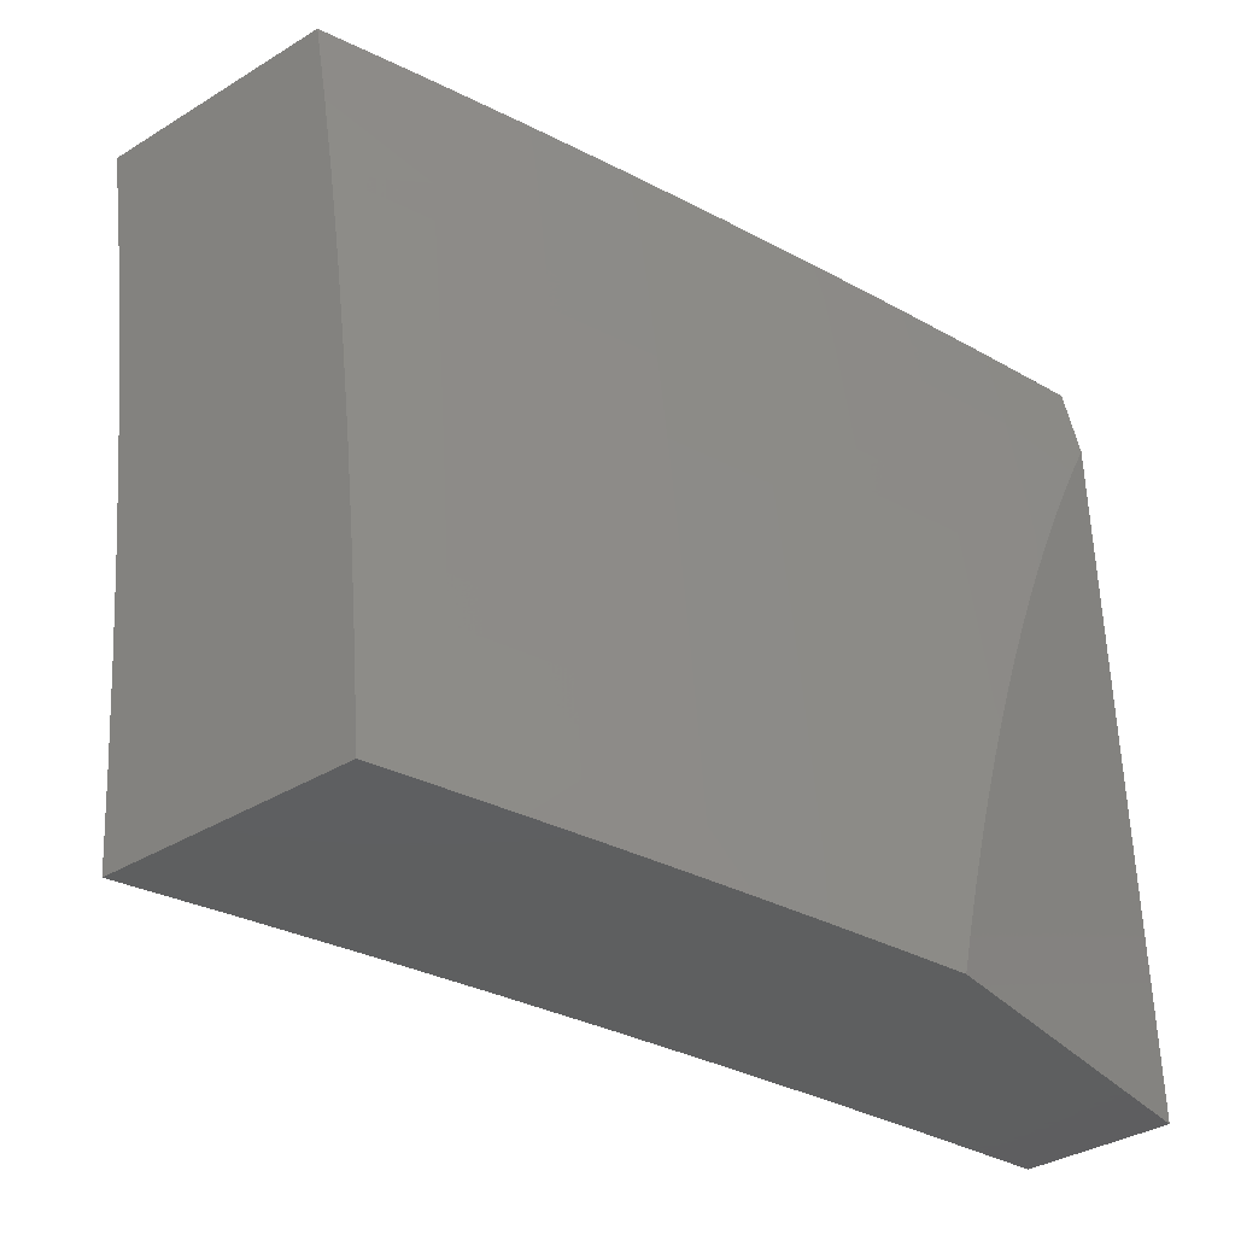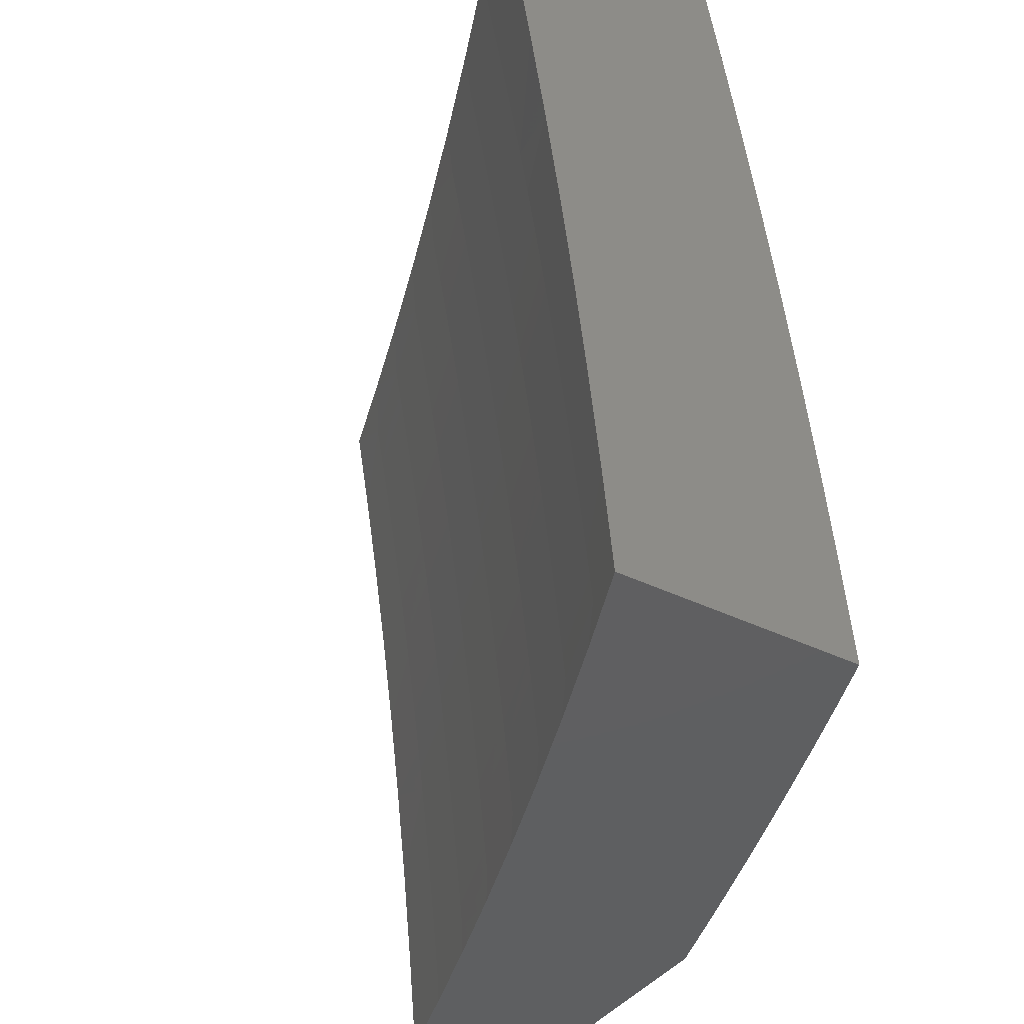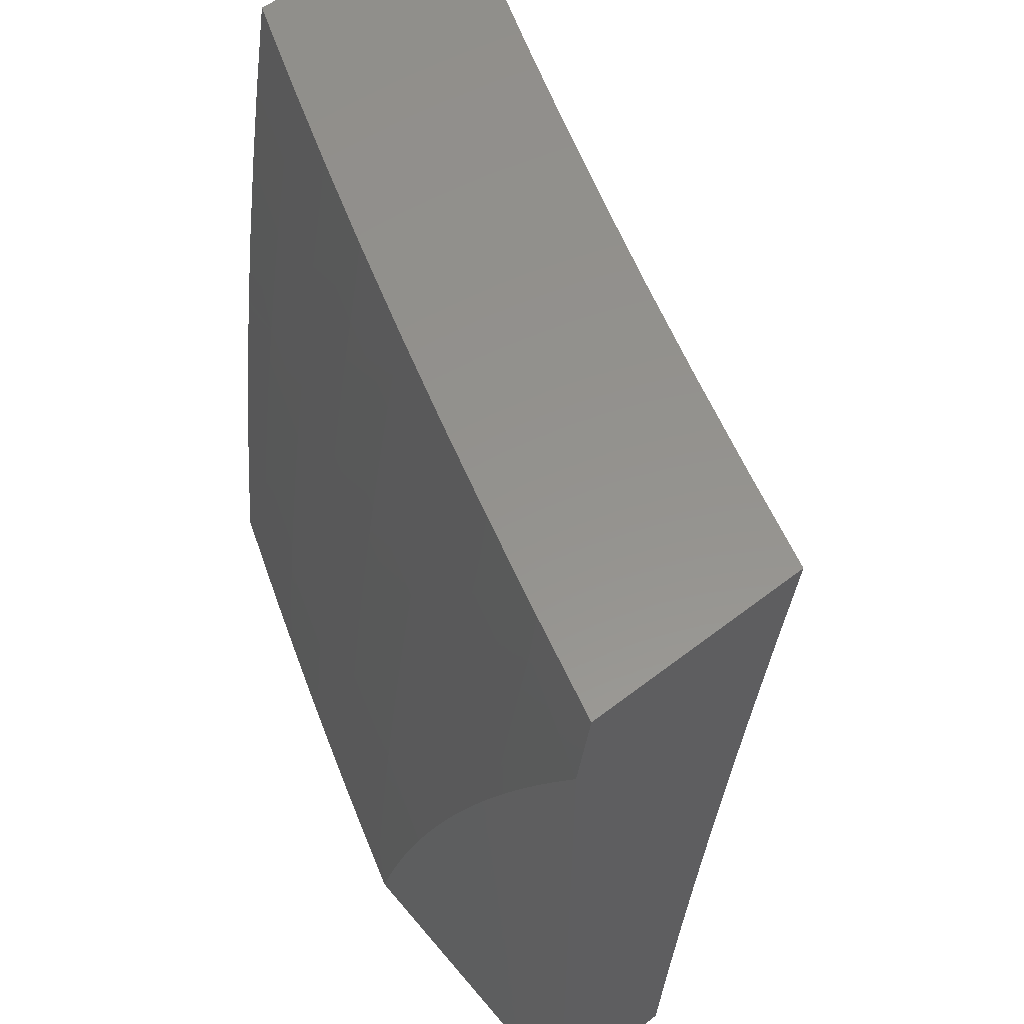
<metadata>
{"format":"stl","ext":"stl","renderer":"f3d","projection":"perspective","resolution":1024,"background":"white","views":[{"elev":-37.2,"azim":-142.0,"up":"+Z"},{"elev":-39.0,"azim":148.5,"up":"+Z"},{"elev":56.2,"azim":-39.1,"up":"+Z"}]}
</metadata>
<code>
# stl→obj: 332 verts, 660 faces
v -10.79 3.127 1
v -10.79 3.13 1.031
v -10.83 3 1
v -10.79 3.13 1.062
v -10.82 3 1.126
v -10.79 3.129 1.093
v -10.78 3.128 1.124
v -10.74 3.259 1.124
v -10.74 3.258 1.155
v -10.7 3.389 1.155
v -10.69 3.388 1.186
v -10.65 3.519 1.186
v -10.65 3.518 1.217
v -10.6 3.648 1.217
v -10.6 3.647 1.248
v -10.55 3.777 1.248
v -10.55 3.776 1.279
v -10.5 3.906 1.279
v -10.49 3.905 1.31
v -10.46 4 1.251
v -10.45 4 1.376
v -10.76 3.253 1
v -10.75 3.261 1.031
v -10.75 3.261 1.062
v -10.71 3.392 1.062
v -10.7 3.391 1.093
v -10.66 3.521 1.093
v -10.66 3.521 1.124
v -10.61 3.651 1.124
v -10.61 3.65 1.155
v -10.56 3.78 1.155
v -10.56 3.779 1.186
v -10.51 3.909 1.186
v -10.5 3.908 1.217
v -10.5 3.907 1.248
v -10.71 3.379 1
v -10.71 3.392 1.031
v -10.66 3.522 1.062
v -10.61 3.652 1.093
v -10.56 3.781 1.124
v -10.51 3.91 1.155
v -10.48 4 1.126
v -10.67 3.504 1
v -10.66 3.523 1.031
v -10.61 3.653 1.062
v -10.56 3.782 1.093
v -10.51 3.912 1.124
v -10.63 3.629 1
v -10.62 3.654 1.031
v -10.57 3.783 1.062
v -10.51 3.913 1.093
v -10.58 3.753 1
v -10.57 3.784 1.031
v -10.52 3.913 1.062
v -10.54 3.877 1
v -10.52 3.914 1.031
v -10.49 4 1
v -10.43 4 1.502
v -10.48 3.9 1.435
v -10.48 3.901 1.404
v -10.49 3.902 1.373
v -10.54 3.773 1.373
v -10.54 3.774 1.342
v -10.59 3.644 1.342
v -10.59 3.645 1.31
v -10.64 3.515 1.31
v -10.64 3.516 1.279
v -10.68 3.385 1.279
v -10.69 3.386 1.248
v -10.73 3.255 1.248
v -10.73 3.256 1.217
v -10.77 3.126 1.217
v -10.78 3.126 1.186
v -10.81 3 1.251
v -10.41 4 1.626
v -10.47 3.894 1.56
v -10.47 3.896 1.529
v -10.47 3.897 1.498
v -10.52 3.768 1.498
v -10.53 3.769 1.466
v -10.57 3.639 1.466
v -10.58 3.64 1.435
v -10.62 3.51 1.435
v -10.63 3.511 1.404
v -10.67 3.381 1.404
v -10.67 3.382 1.373
v -10.72 3.251 1.373
v -10.72 3.253 1.342
v -10.76 3.122 1.342
v -10.76 3.123 1.31
v -10.79 3 1.376
v -10.4 4 1.751
v -10.45 3.889 1.686
v -10.46 3.892 1.623
v -10.52 3.765 1.56
v -10.52 3.766 1.529
v -10.57 3.636 1.529
v -10.57 3.638 1.498
v -10.62 3.508 1.498
v -10.62 3.509 1.466
v -10.66 3.379 1.466
v -10.67 3.38 1.435
v -10.71 3.249 1.435
v -10.71 3.25 1.404
v -10.75 3.12 1.404
v -10.76 3.121 1.373
v -10.38 4 1.876
v -10.43 3.882 1.811
v -10.44 3.885 1.748
v -10.5 3.759 1.686
v -10.51 3.762 1.623
v -10.56 3.632 1.623
v -10.56 3.635 1.56
v -10.61 3.505 1.56
v -10.61 3.506 1.529
v -10.66 3.376 1.529
v -10.66 3.377 1.498
v -10.7 3.247 1.498
v -10.71 3.248 1.466
v -10.75 3.118 1.466
v -10.75 3.119 1.435
v -10.78 3 1.501
v -10.35 4 2
v -10.41 3.875 1.937
v -10.42 3.879 1.874
v -10.48 3.753 1.811
v -10.49 3.756 1.748
v -10.54 3.627 1.748
v -10.55 3.63 1.686
v -10.59 3.5 1.686
v -10.6 3.503 1.623
v -10.65 3.373 1.623
v -10.65 3.375 1.56
v -10.7 3.245 1.56
v -10.7 3.246 1.529
v -10.74 3.116 1.529
v -10.74 3.117 1.498
v -10.4 3.877 2
v -10.45 3.753 2
v -10.46 3.746 1.937
v -10.5 3.629 2
v -10.51 3.617 1.937
v -10.54 3.504 2
v -10.56 3.488 1.937
v -10.58 3.379 2
v -10.6 3.358 1.937
v -10.62 3.253 2
v -10.64 3.229 1.937
v -10.66 3.127 2
v -10.68 3.099 1.937
v -10.7 3 2
v -10.72 3 1.876
v -10.74 3 1.751
v -10.7 3.105 1.811
v -10.69 3.102 1.874
v -10.76 3 1.626
v -10.72 3.11 1.686
v -10.71 3.107 1.748
v -10.66 3.234 1.811
v -10.65 3.232 1.874
v -10.61 3.361 1.874
v -10.74 3.114 1.56
v -10.73 3.112 1.623
v -10.68 3.24 1.686
v -10.67 3.237 1.748
v -10.63 3.367 1.748
v -10.62 3.364 1.811
v -10.58 3.494 1.811
v -10.57 3.491 1.874
v -10.52 3.62 1.874
v -10.74 3.26 1.093
v -10.78 3.127 1.155
v -10.74 3.257 1.186
v -10.77 3.125 1.248
v -10.77 3.124 1.279
v -10.72 3.254 1.31
v -10.68 3.383 1.342
v -10.63 3.512 1.373
v -10.58 3.641 1.404
v -10.53 3.77 1.435
v -10.48 3.899 1.466
v -10.73 3.254 1.279
v -10.69 3.242 1.623
v -10.7 3.39 1.124
v -10.69 3.387 1.217
v -10.64 3.517 1.248
v -10.59 3.646 1.279
v -10.54 3.775 1.31
v -10.49 3.904 1.342
v -10.68 3.384 1.31
v -10.64 3.37 1.686
v -10.65 3.52 1.155
v -10.63 3.514 1.342
v -10.58 3.497 1.748
v -10.6 3.649 1.186
v -10.58 3.643 1.373
v -10.53 3.624 1.811
v -10.55 3.778 1.217
v -10.53 3.771 1.404
v -10.47 3.75 1.874
v -10.78 4 1.126
v -10.79 4 1
v -10.82 3.915 1.062
v -10.82 3.924 1
v -10.85 3.847 1
v -10.86 3.789 1.062
v -10.87 3.771 1
v -10.9 3.694 1
v -10.91 3.662 1.062
v -10.93 3.617 1
v -10.95 3.535 1.062
v -10.95 3.54 1
v -10.98 3.463 1
v -10.99 3.408 1.062
v -11 3.385 1
v -11 3.368 1.059
v -11 3.35 1.118
v -10.98 3.407 1.124
v -10.94 3.533 1.124
v -10.9 3.66 1.124
v -10.86 3.787 1.124
v -10.81 3.913 1.124
v -10.81 3.911 1.186
v -10.77 4 1.251
v -10.8 3.909 1.248
v -10.79 3.907 1.31
v -10.84 3.781 1.31
v -10.83 3.778 1.373
v -10.88 3.652 1.373
v -10.87 3.65 1.435
v -10.91 3.523 1.435
v -10.9 3.521 1.498
v -10.94 3.395 1.498
v -10.94 3.392 1.56
v -10.97 3.266 1.56
v -10.97 3.264 1.623
v -11 3.172 1.575
v -11 3.146 1.631
v -11 3.332 1.176
v -10.98 3.405 1.186
v -10.94 3.532 1.186
v -10.89 3.658 1.186
v -10.85 3.785 1.186
v -11 3.312 1.234
v -10.97 3.403 1.248
v -10.93 3.53 1.248
v -10.89 3.656 1.248
v -10.85 3.783 1.248
v -11 3.291 1.292
v -10.96 3.401 1.31
v -10.92 3.528 1.31
v -10.88 3.654 1.31
v -11 3.269 1.349
v -10.96 3.399 1.373
v -10.92 3.526 1.373
v -11 3.272 1.373
v -11 3.246 1.406
v -10.99 3.27 1.435
v -11 3.223 1.463
v -10.98 3.268 1.498
v -11 3.198 1.519
v -11 3.119 1.686
v -11 3.135 1.686
v -10.96 3.261 1.686
v -10.93 3.39 1.623
v -10.9 3.519 1.56
v -10.86 3.647 1.498
v -10.83 3.776 1.435
v -10.79 3.905 1.373
v -10.75 4 1.376
v -10.99 3.132 1.748
v -11 3.09 1.74
v -11 3.061 1.794
v -10.98 3.13 1.811
v -11 3.031 1.848
v -10.97 3.127 1.874
v -11 3 1.9
v -10.96 3.124 1.937
v -10.98 3 2
v -10.95 3.127 2
v -10.92 3.25 1.937
v -10.91 3.253 2
v -10.88 3.376 1.937
v -10.87 3.378 2
v -10.84 3.502 1.937
v -10.83 3.504 2
v -10.8 3.628 1.937
v -10.79 3.629 2
v -10.76 3.753 1.937
v -10.75 3.753 2
v -10.72 3.878 1.937
v -10.71 3.877 2
v -10.66 4 2
v -10.68 4 1.876
v -10.72 3.882 1.874
v -10.77 3.756 1.874
v -10.81 3.631 1.874
v -10.85 3.505 1.874
v -10.89 3.379 1.874
v -10.93 3.253 1.874
v -10.73 3.885 1.811
v -10.7 4 1.751
v -10.74 3.888 1.748
v -10.75 3.891 1.686
v -10.79 3.763 1.748
v -10.8 3.766 1.686
v -10.83 3.637 1.748
v -10.84 3.64 1.686
v -10.87 3.511 1.748
v -10.88 3.514 1.686
v -10.91 3.385 1.748
v -10.92 3.387 1.686
v -10.95 3.259 1.748
v -10.72 4 1.626
v -10.76 3.894 1.623
v -10.8 3.768 1.623
v -10.85 3.642 1.623
v -10.89 3.516 1.623
v -10.77 3.897 1.56
v -10.74 4 1.501
v -10.77 3.9 1.498
v -10.78 3.902 1.435
v -10.82 3.774 1.498
v -10.81 3.771 1.56
v -10.85 3.645 1.56
v -10.78 3.76 1.811
v -10.82 3.634 1.811
v -10.86 3.508 1.811
v -10.9 3.382 1.811
v -10.94 3.256 1.811
v -10.95 3.397 1.435
v -11 3 1
f 1 2 3
f 3 2 4
f 3 4 5
f 5 4 6
f 5 6 7
f 7 6 8
f 7 8 9
f 9 8 10
f 9 10 11
f 11 10 12
f 11 12 13
f 13 12 14
f 13 14 15
f 15 14 16
f 15 16 17
f 17 16 18
f 17 18 19
f 19 18 20
f 19 20 21
f 1 22 2
f 2 22 23
f 2 23 24
f 24 23 25
f 24 25 26
f 26 25 27
f 26 27 28
f 28 27 29
f 28 29 30
f 30 29 31
f 30 31 32
f 32 31 33
f 32 33 34
f 34 33 20
f 34 20 35
f 35 20 18
f 35 18 16
f 22 36 23
f 23 36 37
f 23 37 25
f 25 37 38
f 25 38 27
f 27 38 39
f 27 39 29
f 29 39 40
f 29 40 31
f 31 40 41
f 31 41 33
f 33 41 42
f 33 42 20
f 36 43 37
f 37 43 44
f 37 44 38
f 38 44 45
f 38 45 39
f 39 45 46
f 39 46 40
f 40 46 47
f 40 47 41
f 41 47 42
f 43 48 44
f 44 48 49
f 44 49 45
f 45 49 50
f 45 50 46
f 46 50 51
f 46 51 47
f 47 51 42
f 48 52 49
f 49 52 53
f 49 53 50
f 50 53 54
f 50 54 51
f 51 54 42
f 52 55 53
f 53 55 56
f 53 56 54
f 54 56 57
f 54 57 42
f 55 57 56
f 58 59 21
f 21 59 60
f 21 60 61
f 61 60 62
f 61 62 63
f 63 62 64
f 63 64 65
f 65 64 66
f 65 66 67
f 67 66 68
f 67 68 69
f 69 68 70
f 69 70 71
f 71 70 72
f 71 72 73
f 73 72 74
f 73 74 5
f 75 76 58
f 58 76 77
f 58 77 78
f 78 77 79
f 78 79 80
f 80 79 81
f 80 81 82
f 82 81 83
f 82 83 84
f 84 83 85
f 84 85 86
f 86 85 87
f 86 87 88
f 88 87 89
f 88 89 90
f 90 89 91
f 90 91 74
f 92 93 75
f 75 93 94
f 75 94 76
f 76 94 95
f 76 95 96
f 96 95 97
f 96 97 98
f 98 97 99
f 98 99 100
f 100 99 101
f 100 101 102
f 102 101 103
f 102 103 104
f 104 103 105
f 104 105 106
f 106 105 91
f 106 91 89
f 107 108 92
f 92 108 109
f 92 109 93
f 93 109 110
f 93 110 111
f 111 110 112
f 111 112 113
f 113 112 114
f 113 114 115
f 115 114 116
f 115 116 117
f 117 116 118
f 117 118 119
f 119 118 120
f 119 120 121
f 121 120 122
f 121 122 91
f 123 124 107
f 107 124 125
f 107 125 108
f 108 125 126
f 108 126 127
f 127 126 128
f 127 128 129
f 129 128 130
f 129 130 131
f 131 130 132
f 131 132 133
f 133 132 134
f 133 134 135
f 135 134 136
f 135 136 137
f 137 136 122
f 137 122 120
f 123 138 124
f 124 138 139
f 124 139 140
f 140 139 141
f 140 141 142
f 142 141 143
f 142 143 144
f 144 143 145
f 144 145 146
f 146 145 147
f 146 147 148
f 148 147 149
f 148 149 150
f 150 149 151
f 150 151 152
f 153 154 152
f 152 154 155
f 152 155 150
f 150 155 148
f 156 157 153
f 153 157 158
f 153 158 154
f 154 158 159
f 154 159 160
f 160 159 161
f 160 161 146
f 146 161 144
f 122 162 156
f 156 162 163
f 156 163 157
f 157 163 164
f 157 164 165
f 165 164 166
f 165 166 167
f 167 166 168
f 167 168 169
f 169 168 170
f 169 170 142
f 142 170 140
f 2 24 4
f 4 24 171
f 4 171 6
f 6 171 8
f 73 5 172
f 172 5 7
f 172 7 9
f 73 172 173
f 173 172 9
f 173 9 11
f 72 174 74
f 74 174 175
f 74 175 90
f 90 175 176
f 90 176 88
f 88 176 177
f 88 177 86
f 86 177 178
f 86 178 84
f 84 178 179
f 84 179 82
f 82 179 180
f 82 180 80
f 80 180 181
f 80 181 78
f 78 181 58
f 72 70 174
f 174 70 182
f 174 182 175
f 175 182 176
f 121 91 105
f 104 106 87
f 87 106 89
f 119 121 103
f 103 121 105
f 162 122 136
f 135 137 118
f 118 137 120
f 136 134 162
f 162 134 183
f 162 183 163
f 163 183 164
f 159 158 165
f 165 158 157
f 148 155 160
f 160 155 154
f 24 26 171
f 171 26 184
f 171 184 8
f 8 184 10
f 73 173 71
f 71 173 185
f 71 185 69
f 69 185 186
f 69 186 67
f 67 186 187
f 67 187 65
f 65 187 188
f 65 188 63
f 63 188 189
f 63 189 61
f 61 189 21
f 185 173 11
f 70 68 182
f 182 68 190
f 182 190 176
f 176 190 177
f 102 104 85
f 85 104 87
f 117 119 101
f 101 119 103
f 133 135 116
f 116 135 118
f 134 132 183
f 183 132 191
f 183 191 164
f 164 191 166
f 161 159 167
f 167 159 165
f 146 148 160
f 26 28 184
f 184 28 192
f 184 192 10
f 10 192 12
f 186 185 13
f 13 185 11
f 68 66 190
f 190 66 193
f 190 193 177
f 177 193 178
f 100 102 83
f 83 102 85
f 115 117 99
f 99 117 101
f 131 133 114
f 114 133 116
f 132 130 191
f 191 130 194
f 191 194 166
f 166 194 168
f 144 161 169
f 169 161 167
f 28 30 192
f 192 30 195
f 192 195 12
f 12 195 14
f 187 186 15
f 15 186 13
f 66 64 193
f 193 64 196
f 193 196 178
f 178 196 179
f 98 100 81
f 81 100 83
f 113 115 97
f 97 115 99
f 129 131 112
f 112 131 114
f 130 128 194
f 194 128 197
f 194 197 168
f 168 197 170
f 142 144 169
f 30 32 195
f 195 32 198
f 195 198 14
f 14 198 16
f 188 187 17
f 17 187 15
f 64 62 196
f 196 62 199
f 196 199 179
f 179 199 180
f 96 98 79
f 79 98 81
f 111 113 95
f 95 113 97
f 127 129 110
f 110 129 112
f 128 126 197
f 197 126 200
f 197 200 170
f 170 200 140
f 35 16 198
f 35 198 34
f 34 198 32
f 189 188 19
f 19 188 17
f 62 60 199
f 199 60 59
f 199 59 180
f 180 59 181
f 76 96 77
f 77 96 79
f 93 111 94
f 94 111 95
f 108 127 109
f 109 127 110
f 124 140 200
f 124 200 125
f 125 200 126
f 21 189 19
f 58 181 59
f 201 202 203
f 203 202 204
f 203 204 205
f 203 205 206
f 206 205 207
f 206 207 208
f 206 208 209
f 209 208 210
f 209 210 211
f 211 210 212
f 211 212 213
f 211 213 214
f 214 213 215
f 214 215 216
f 216 217 214
f 214 217 218
f 214 218 211
f 211 218 219
f 211 219 209
f 209 219 220
f 209 220 206
f 206 220 221
f 206 221 203
f 203 221 222
f 203 222 201
f 201 222 223
f 201 223 224
f 224 223 225
f 224 225 226
f 226 225 227
f 226 227 228
f 228 227 229
f 228 229 230
f 230 229 231
f 230 231 232
f 232 231 233
f 232 233 234
f 234 233 235
f 234 235 236
f 236 235 237
f 236 237 238
f 217 239 218
f 218 239 240
f 218 240 219
f 219 240 241
f 219 241 220
f 220 241 242
f 220 242 221
f 221 242 243
f 221 243 222
f 222 243 223
f 239 244 240
f 240 244 245
f 240 245 241
f 241 245 246
f 241 246 242
f 242 246 247
f 242 247 243
f 243 247 248
f 243 248 223
f 223 248 225
f 244 249 245
f 245 249 250
f 245 250 246
f 246 250 251
f 246 251 247
f 247 251 252
f 247 252 248
f 248 252 227
f 248 227 225
f 249 253 250
f 250 253 254
f 250 254 251
f 251 254 255
f 251 255 252
f 252 255 229
f 252 229 227
f 254 253 256
f 256 253 257
f 256 257 258
f 258 257 259
f 258 259 260
f 260 259 261
f 260 261 235
f 235 261 237
f 262 263 238
f 238 263 264
f 238 264 236
f 236 264 265
f 236 265 234
f 234 265 266
f 234 266 232
f 232 266 267
f 232 267 230
f 230 267 268
f 230 268 228
f 228 268 269
f 228 269 226
f 226 269 270
f 226 270 224
f 263 262 271
f 271 262 272
f 271 272 273
f 271 273 274
f 274 273 275
f 274 275 276
f 276 275 277
f 276 277 278
f 278 277 279
f 278 279 280
f 278 280 281
f 281 280 282
f 281 282 283
f 283 282 284
f 283 284 285
f 285 284 286
f 285 286 287
f 287 286 288
f 287 288 289
f 289 288 290
f 289 290 291
f 291 290 292
f 291 292 293
f 293 294 291
f 291 294 295
f 291 295 289
f 289 295 296
f 289 296 287
f 287 296 297
f 287 297 285
f 285 297 298
f 285 298 283
f 283 298 299
f 283 299 281
f 281 299 300
f 281 300 278
f 278 300 276
f 295 294 301
f 301 294 302
f 301 302 303
f 303 302 304
f 303 304 305
f 305 304 306
f 305 306 307
f 307 306 308
f 307 308 309
f 309 308 310
f 309 310 311
f 311 310 312
f 311 312 313
f 313 312 264
f 313 264 271
f 271 264 263
f 302 314 304
f 304 314 315
f 304 315 306
f 306 315 316
f 306 316 308
f 308 316 317
f 308 317 310
f 310 317 318
f 310 318 312
f 312 318 265
f 312 265 264
f 315 314 319
f 319 314 320
f 319 320 321
f 321 320 322
f 321 322 323
f 323 322 268
f 323 268 267
f 320 270 322
f 322 270 269
f 322 269 268
f 316 315 319
f 319 321 324
f 324 321 323
f 324 323 325
f 325 323 267
f 325 267 266
f 296 295 301
f 301 303 326
f 326 303 305
f 326 305 327
f 327 305 307
f 327 307 328
f 328 307 309
f 328 309 329
f 329 309 311
f 329 311 330
f 330 311 313
f 330 313 274
f 274 313 271
f 317 316 324
f 324 316 319
f 317 324 325
f 297 296 326
f 326 296 301
f 297 326 327
f 231 229 255
f 318 317 325
f 318 325 266
f 298 297 327
f 298 327 328
f 231 255 331
f 331 255 254
f 331 254 258
f 258 254 256
f 265 318 266
f 299 298 328
f 299 328 329
f 231 331 233
f 233 331 260
f 233 260 235
f 260 331 258
f 300 299 329
f 300 329 330
f 276 300 330
f 276 330 274
f 277 275 332
f 332 275 273
f 332 273 272
f 272 262 332
f 332 262 238
f 332 238 237
f 237 261 332
f 332 261 259
f 332 259 257
f 257 253 332
f 332 253 249
f 332 249 244
f 244 239 332
f 332 239 217
f 332 217 216
f 216 215 332
f 123 107 293
f 293 107 92
f 293 92 294
f 294 92 75
f 294 75 302
f 302 75 58
f 302 58 314
f 314 58 21
f 314 21 320
f 320 21 20
f 320 20 270
f 270 20 42
f 270 42 224
f 224 42 57
f 224 57 201
f 201 57 202
f 57 55 202
f 202 55 52
f 202 52 48
f 43 205 48
f 48 205 204
f 48 204 202
f 36 208 43
f 43 208 207
f 43 207 205
f 22 212 36
f 36 212 210
f 36 210 208
f 212 22 213
f 213 22 1
f 213 1 215
f 215 1 3
f 215 3 332
f 149 282 151
f 151 282 280
f 151 280 279
f 282 149 284
f 284 149 147
f 284 147 286
f 286 147 145
f 286 145 288
f 288 145 143
f 288 143 290
f 290 143 141
f 290 141 292
f 292 141 139
f 292 139 293
f 293 139 138
f 293 138 123
f 3 5 332
f 332 5 74
f 332 74 277
f 277 74 91
f 277 91 122
f 122 156 277
f 277 156 279
f 279 156 153
f 279 153 152
f 152 151 279

</code>
